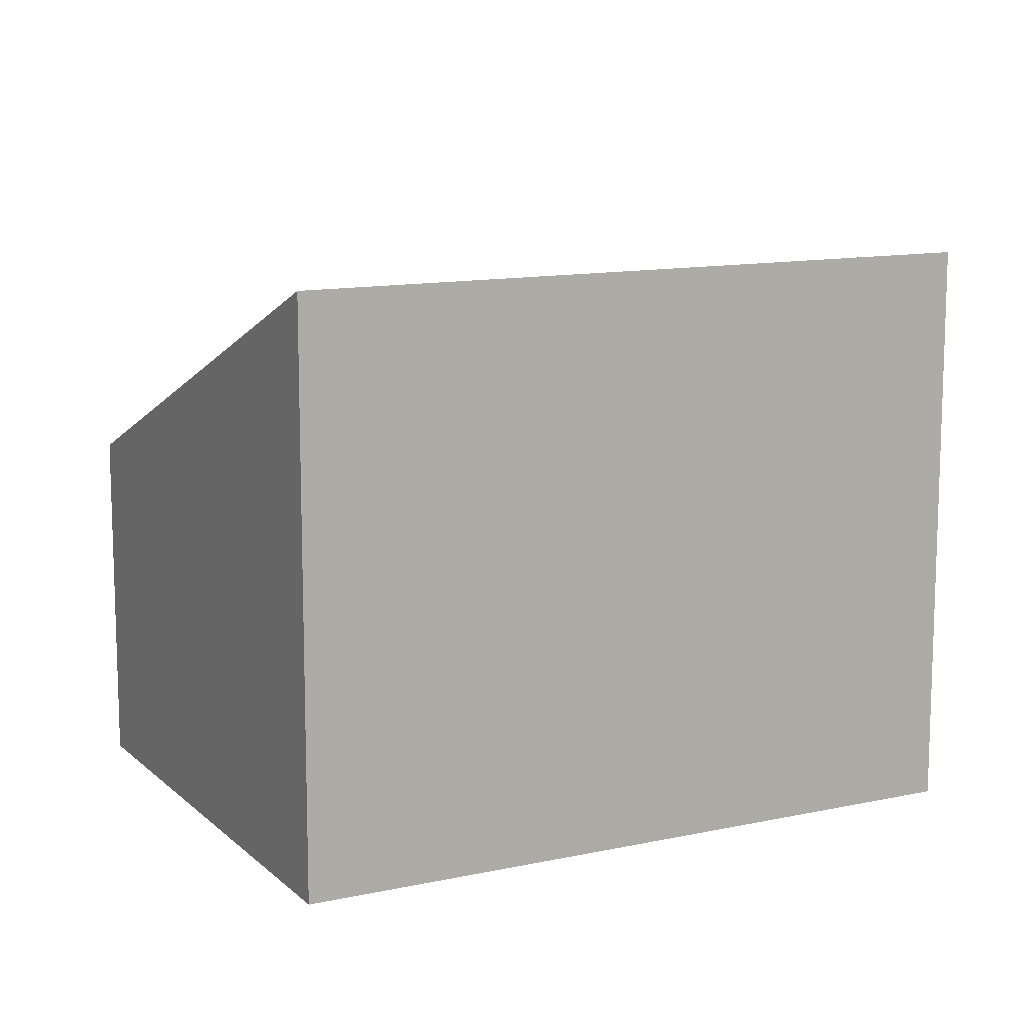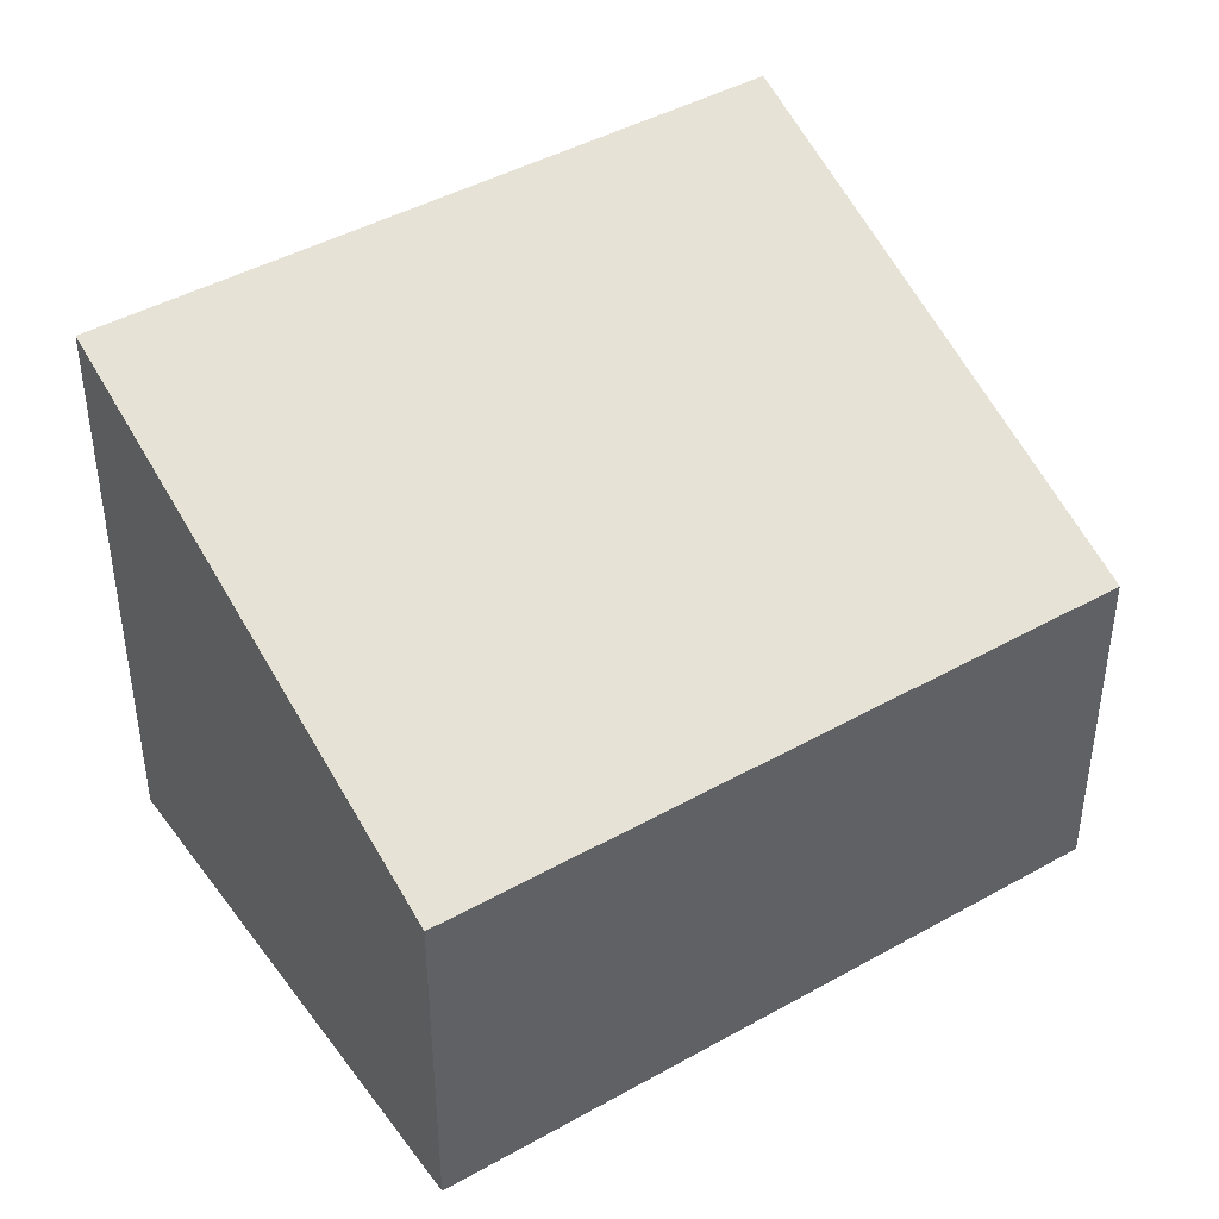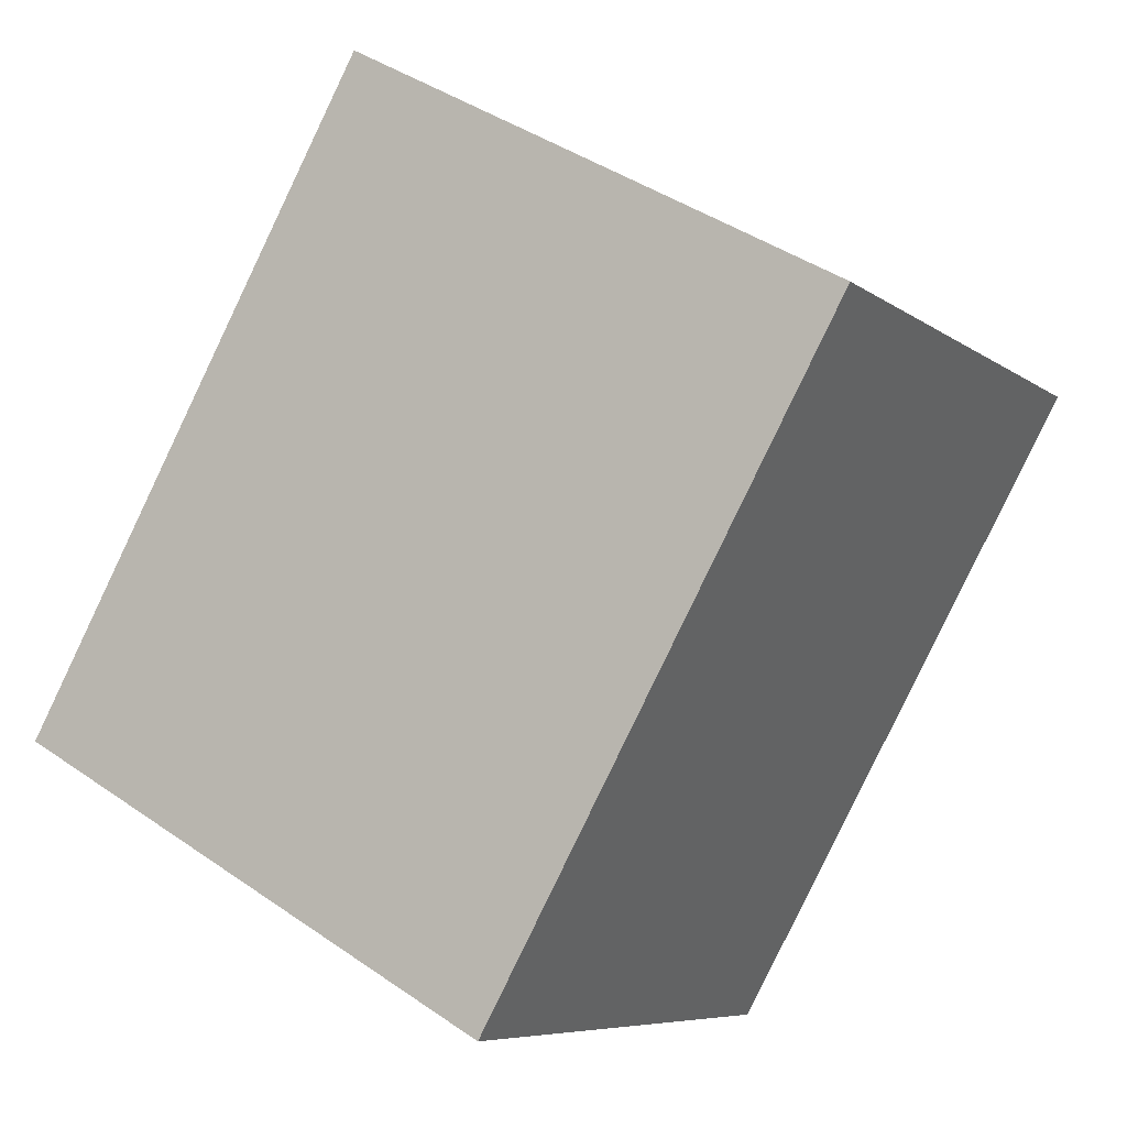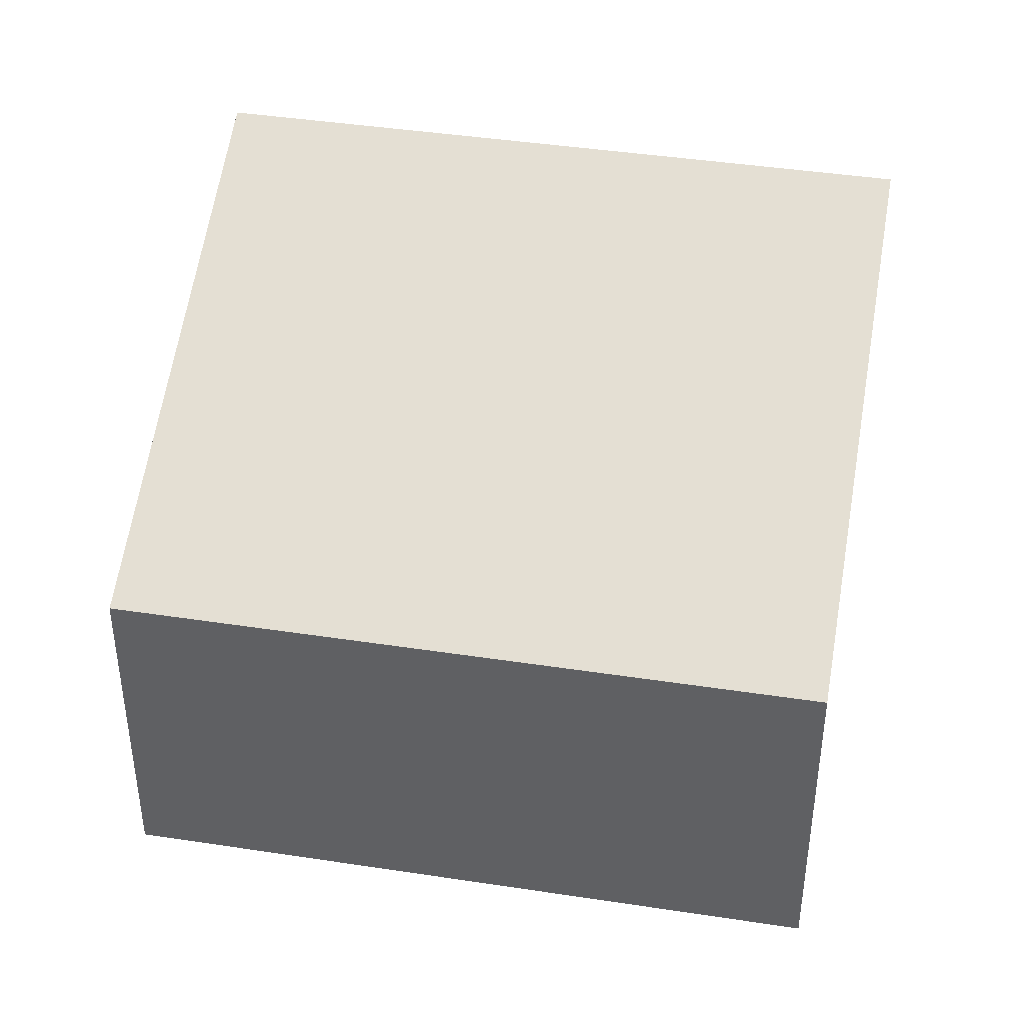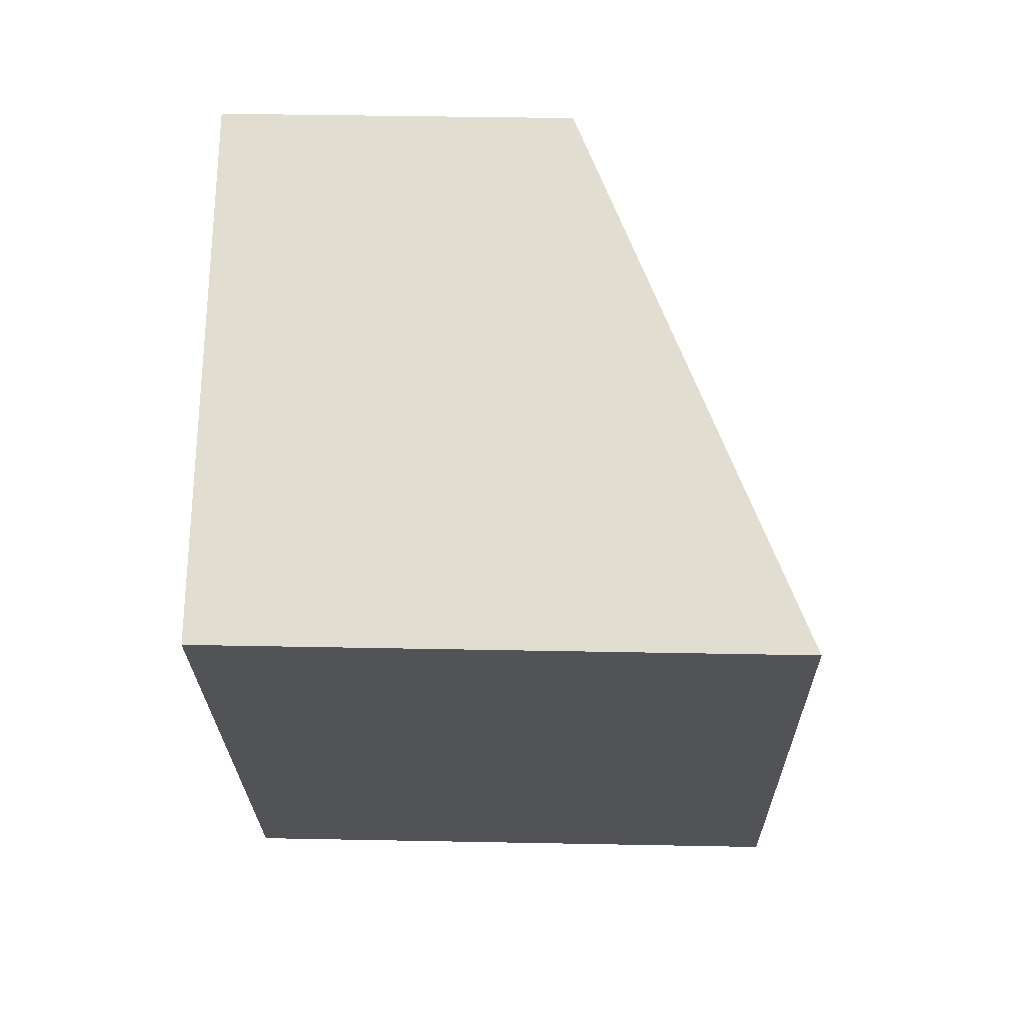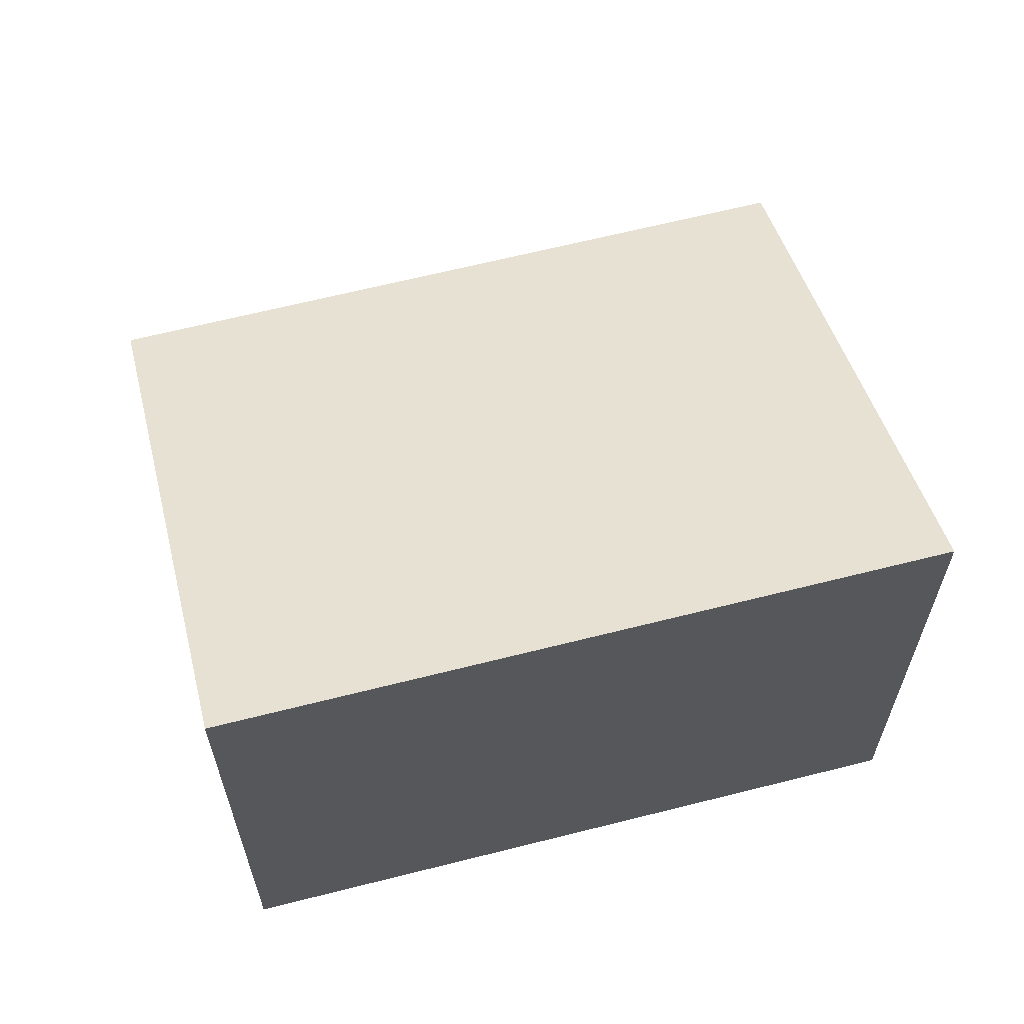
<metadata>
{"format":"obj","ext":"obj","renderer":"f3d","projection":"perspective","resolution":1024,"background":"white","views":[{"elev":12.1,"azim":91.7,"up":"+Y"},{"elev":43.5,"azim":-94.5,"up":"+Y"},{"elev":-7.1,"azim":27.4,"up":"+Z"},{"elev":42.3,"azim":-50.5,"up":"+Y"},{"elev":39.2,"azim":91.4,"up":"+Z"},{"elev":64.4,"azim":104.8,"up":"+Y"}]}
</metadata>
<code>
v  3.163 3.781 -1.762
v  2.283 2.274 4.098
v  5.446 3.781 2.336
v  0 2.274 1.392e-16
v  5.446 -1.43e-16 2.336
v  3.163 1.079e-16 -1.762
v  0 0 0
v  2.283 -2.509e-16 4.098
g defaultobject
f 1 2 3
f 2 1 4
f 5 1 3
f 1 5 6
f 6 4 1
f 4 6 7
f 7 2 4
f 2 7 8
f 2 5 3
f 5 2 8
f 8 6 5
f 6 8 7

</code>
